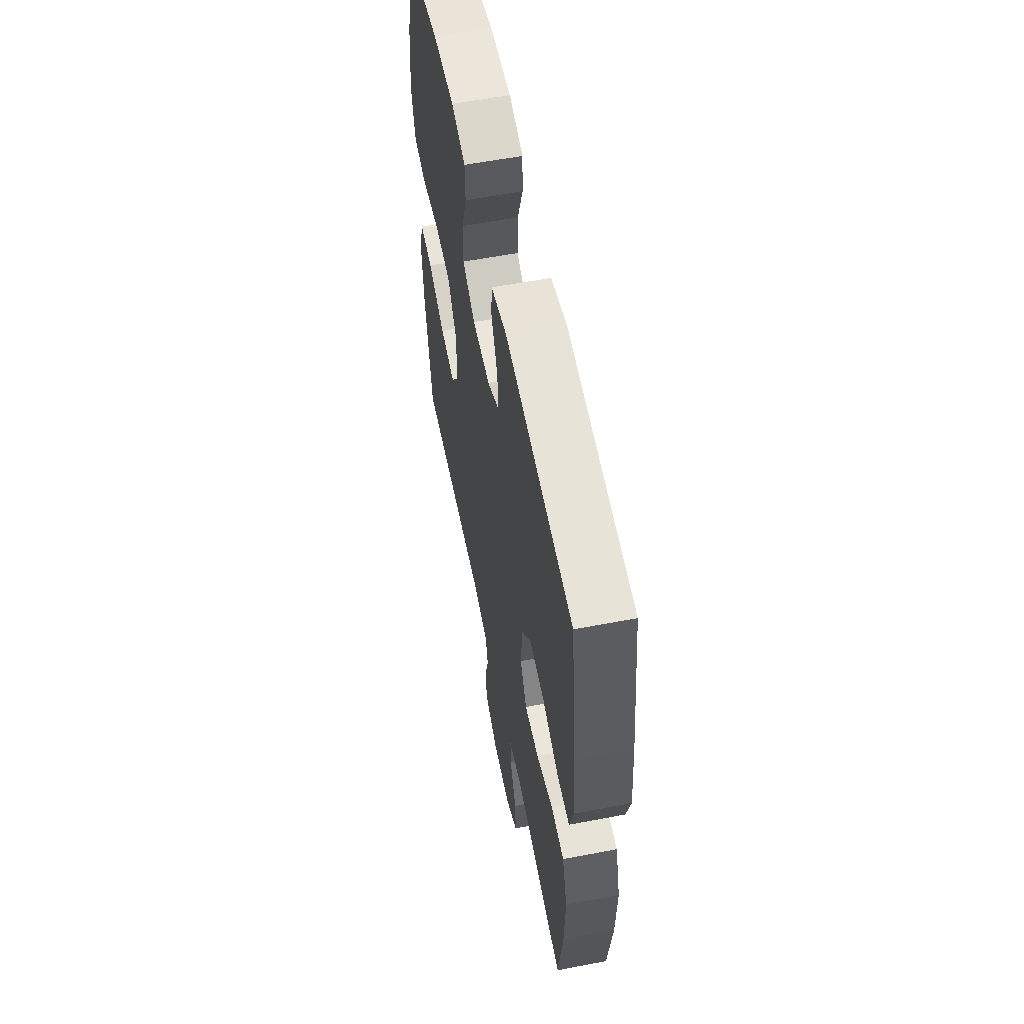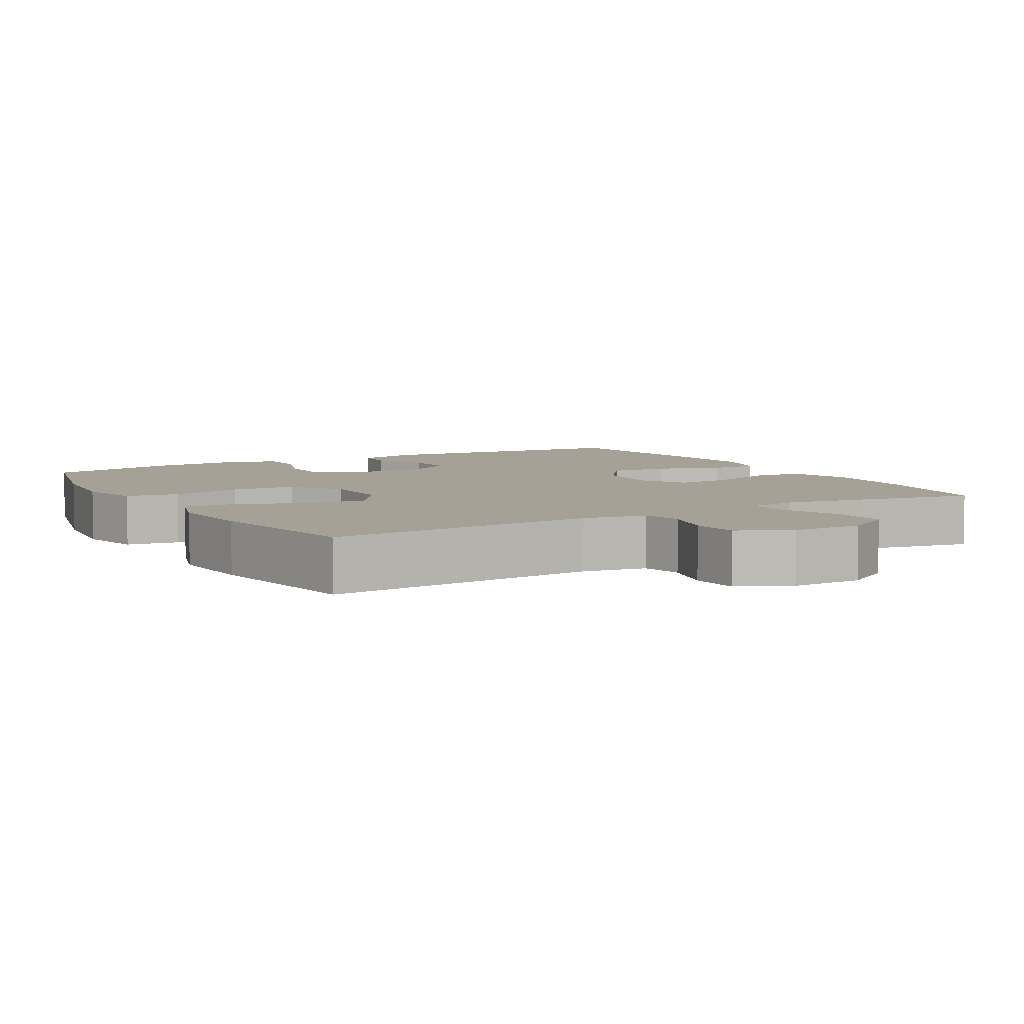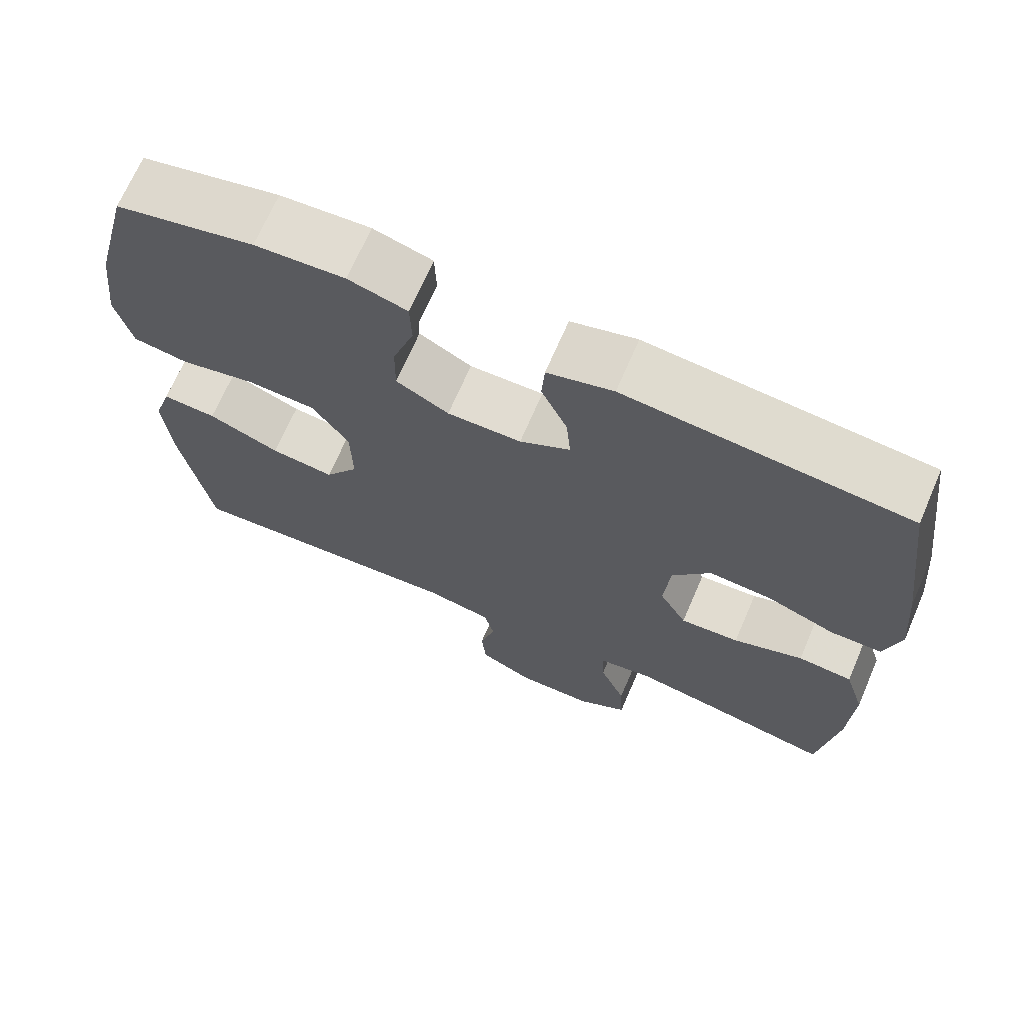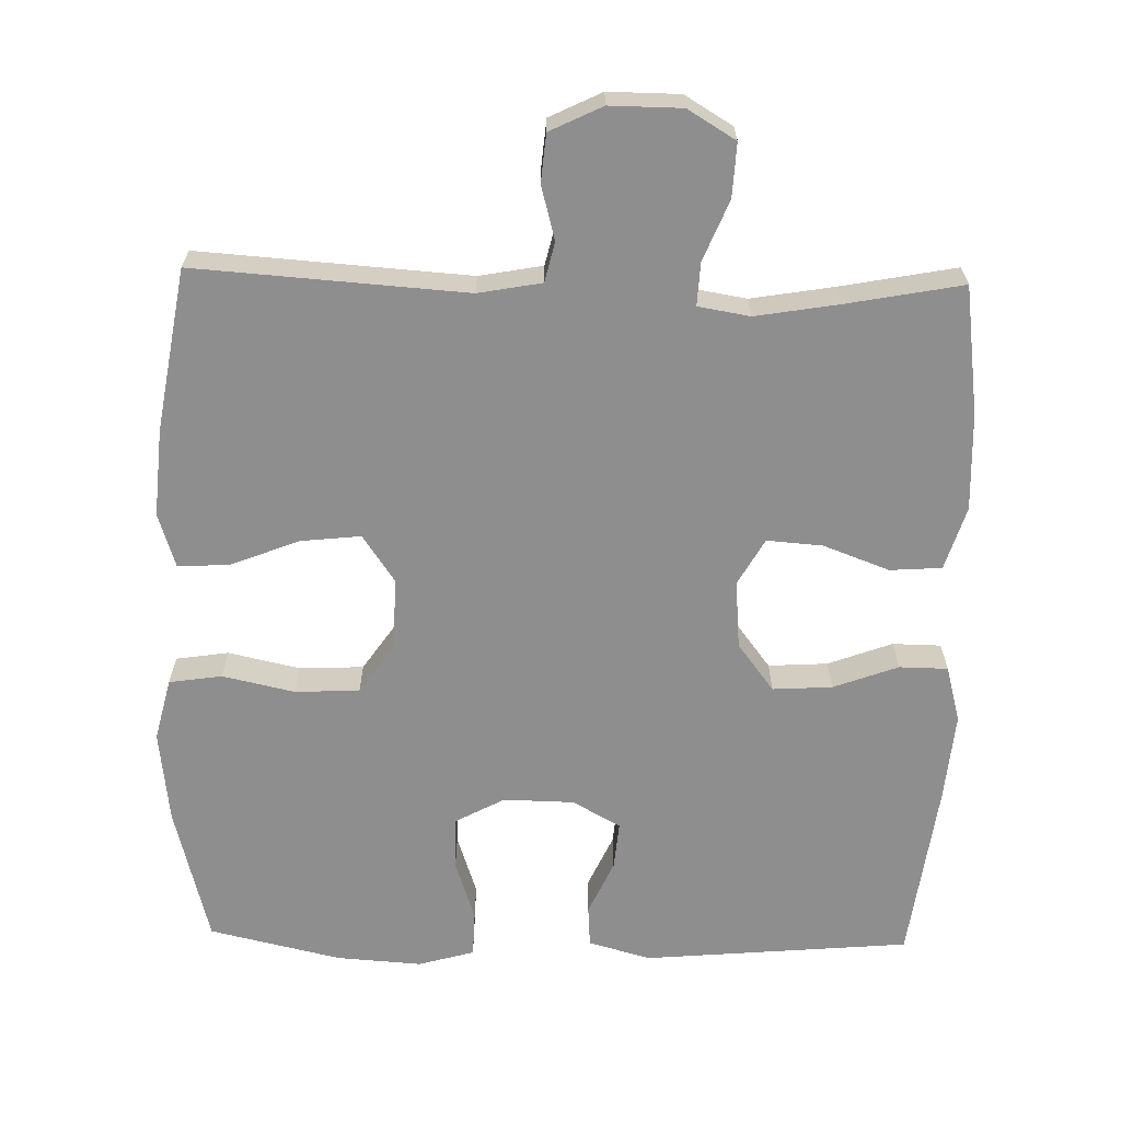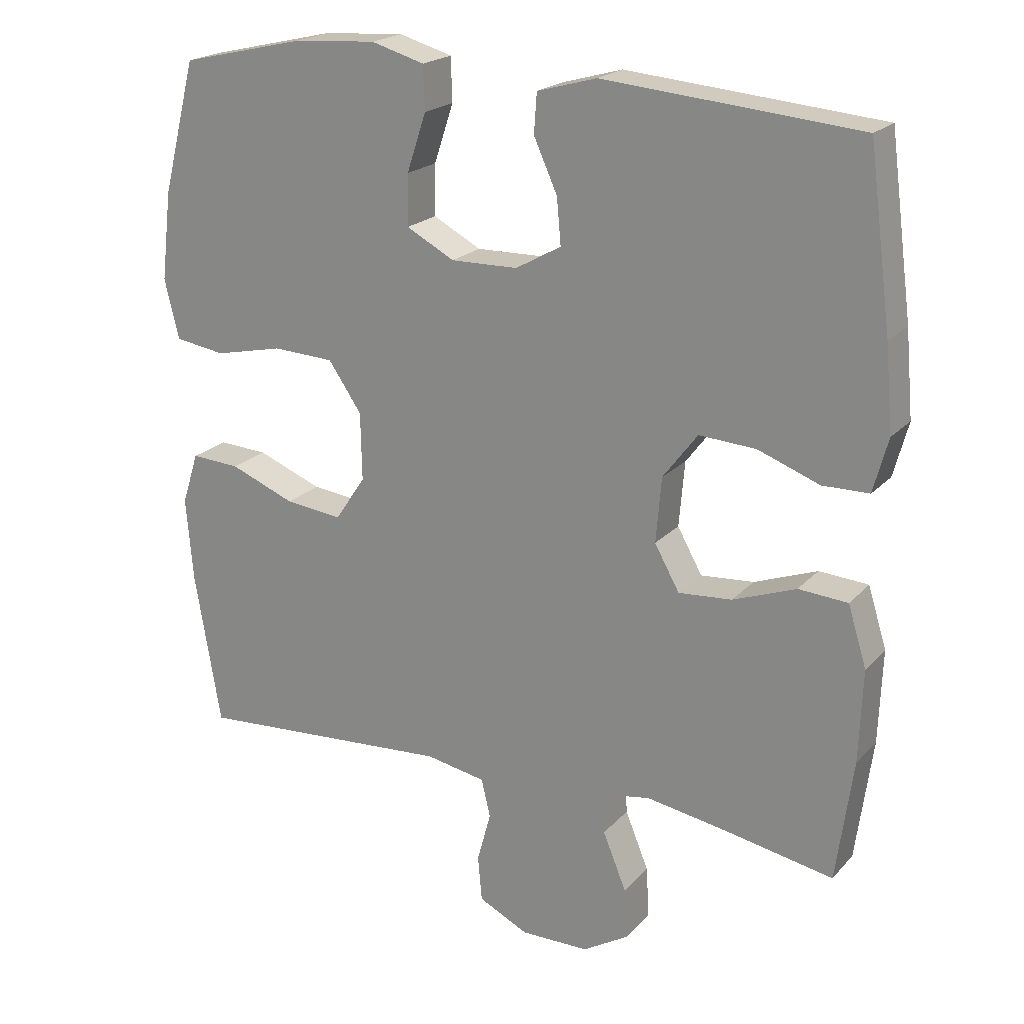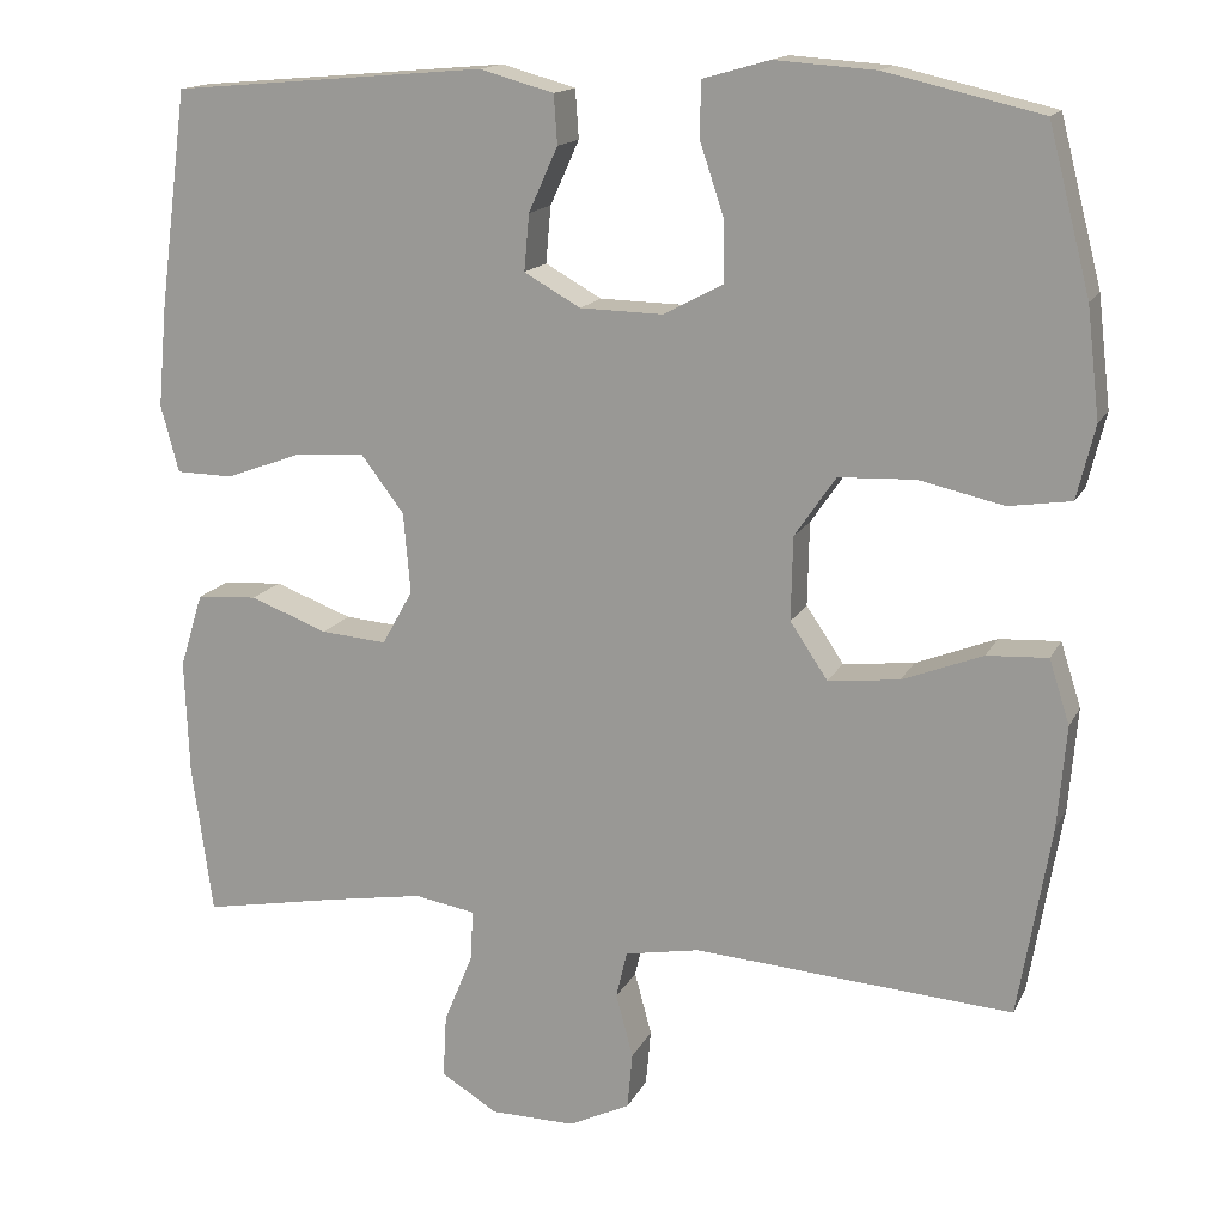
<metadata>
{"format":"obj","ext":"obj","renderer":"f3d","projection":"perspective","resolution":1024,"background":"white","views":[{"elev":58.3,"azim":-101.2,"up":"+Z"},{"elev":6.2,"azim":150.0,"up":"+Y"},{"elev":69.3,"azim":-156.6,"up":"+Z"},{"elev":-65.0,"azim":178.7,"up":"+Y"},{"elev":20.7,"azim":-150.5,"up":"+Z"},{"elev":15.4,"azim":19.0,"up":"+Z"}]}
</metadata>
<code>
v -0.5 0.07 -0.5
v -0.524 0.07 -0.323
v -0.529 0.07 -0.189
v -0.502 0.07 -0.102
v -0.431 0.07 -0.097
v -0.34 0.07 -0.131
v -0.263 0.07 -0.137
v -0.227 0.07 -0.073
v -0.235 0.07 0.021
v -0.285 0.07 0.087
v -0.367 0.07 0.082
v -0.456 0.07 0.049
v -0.523 0.07 0.05
v -0.544 0.07 0.128
v -0.533 0.07 0.25
v -0.5 0.07 0.5
v -0.132 0.07 0.532
v -0.046 0.07 0.508
v -0.042 0.07 0.451
v -0.076 0.07 0.376
v -0.082 0.07 0.31
v -0.016 0.07 0.273
v 0.081 0.07 0.271
v 0.15 0.07 0.308
v 0.149 0.07 0.381
v 0.121 0.07 0.465
v 0.123 0.07 0.528
v 0.2 0.07 0.55
v 0.318 0.07 0.542
v 0.5 0.07 0.5
v 0.549 0.07 0.309
v 0.564 0.07 0.181
v 0.543 0.07 0.095
v 0.47 0.07 0.084
v 0.371 0.07 0.106
v 0.282 0.07 0.102
v 0.234 0.07 0.032
v 0.232 0.07 -0.066
v 0.276 0.07 -0.131
v 0.359 0.07 -0.122
v 0.453 0.07 -0.085
v 0.524 0.07 -0.081
v 0.548 0.07 -0.156
v 0.538 0.07 -0.276
v 0.5 0.07 -0.5
v 0.127 0.07 -0.474
v 0.04 0.07 -0.49
v 0.027 0.07 -0.545
v 0.047 0.07 -0.619
v 0.041 0.07 -0.685
v -0.031 0.07 -0.72
v -0.13 0.07 -0.719
v -0.196 0.07 -0.679
v -0.192 0.07 -0.605
v -0.158 0.07 -0.522
v -0.155 0.07 -0.463
v -0.226 0.07 -0.451
v -0.34 0.07 -0.47
v -0.5 0 -0.5
v -0.524 0 -0.323
v -0.529 0 -0.189
v -0.502 0 -0.102
v -0.431 0 -0.097
v -0.34 0 -0.131
v -0.263 0 -0.137
v -0.227 0 -0.073
v -0.235 0 0.021
v -0.285 0 0.087
v -0.367 0 0.082
v -0.456 0 0.049
v -0.523 0 0.05
v -0.544 0 0.128
v -0.533 0 0.25
v -0.5 0 0.5
v -0.132 0 0.532
v -0.046 0 0.508
v -0.042 0 0.451
v -0.076 0 0.376
v -0.082 0 0.31
v -0.016 0 0.273
v 0.081 0 0.271
v 0.15 0 0.308
v 0.149 0 0.381
v 0.121 0 0.465
v 0.123 0 0.528
v 0.2 0 0.55
v 0.318 0 0.542
v 0.5 0 0.5
v 0.549 0 0.309
v 0.564 0 0.181
v 0.543 0 0.095
v 0.47 0 0.084
v 0.371 0 0.106
v 0.282 0 0.102
v 0.234 0 0.032
v 0.232 0 -0.066
v 0.276 0 -0.131
v 0.359 0 -0.122
v 0.453 0 -0.085
v 0.524 0 -0.081
v 0.548 0 -0.156
v 0.538 0 -0.276
v 0.5 0 -0.5
v 0.127 0 -0.474
v 0.04 0 -0.49
v 0.027 0 -0.545
v 0.047 0 -0.619
v 0.041 0 -0.685
v -0.031 0 -0.72
v -0.13 0 -0.719
v -0.196 0 -0.679
v -0.192 0 -0.605
v -0.158 0 -0.522
v -0.155 0 -0.463
v -0.226 0 -0.451
v -0.34 0 -0.47
f 52 53 54 55
f 52 55 56
f 51 52 56
f 48 49 50 51
f 47 48 51 56
f 46 47 56 57
f 44 45 46
f 43 44 46 57
f 40 41 42 43
f 39 40 43 57
f 32 33 34 35
f 32 35 36
f 31 32 36
f 30 31 36
f 29 30 36 37
f 25 26 27 28
f 24 25 28 29
f 17 18 19 20
f 17 20 21
f 16 17 21
f 15 16 21 22
f 11 12 13 14
f 10 11 14 15
f 3 4 5 6
f 3 6 7
f 58 1 2 3
f 58 3 7
f 38 39 57 58
f 37 38 58 7
f 24 29 37
f 23 24 37 7
f 10 15 22 23
f 9 10 23
f 8 9 23
f 7 8 23
f 113 112 111 110
f 114 113 110
f 114 110 109
f 109 108 107 106
f 114 109 106 105
f 115 114 105 104
f 104 103 102
f 115 104 102 101
f 101 100 99 98
f 115 101 98 97
f 93 92 91 90
f 94 93 90
f 94 90 89
f 94 89 88
f 95 94 88 87
f 86 85 84 83
f 87 86 83 82
f 78 77 76 75
f 79 78 75
f 79 75 74
f 80 79 74 73
f 72 71 70 69
f 73 72 69 68
f 64 63 62 61
f 65 64 61
f 61 60 59 116
f 65 61 116
f 116 115 97 96
f 65 116 96 95
f 95 87 82
f 65 95 82 81
f 81 80 73 68
f 81 68 67
f 81 67 66
f 81 66 65
f 1 59 60 2
f 2 60 61 3
f 3 61 62 4
f 4 62 63 5
f 5 63 64 6
f 6 64 65 7
f 7 65 66 8
f 8 66 67 9
f 9 67 68 10
f 10 68 69 11
f 11 69 70 12
f 12 70 71 13
f 13 71 72 14
f 14 72 73 15
f 15 73 74 16
f 16 74 75 17
f 17 75 76 18
f 18 76 77 19
f 19 77 78 20
f 20 78 79 21
f 21 79 80 22
f 22 80 81 23
f 23 81 82 24
f 24 82 83 25
f 25 83 84 26
f 26 84 85 27
f 27 85 86 28
f 28 86 87 29
f 29 87 88 30
f 30 88 89 31
f 31 89 90 32
f 32 90 91 33
f 33 91 92 34
f 34 92 93 35
f 35 93 94 36
f 36 94 95 37
f 37 95 96 38
f 38 96 97 39
f 39 97 98 40
f 40 98 99 41
f 41 99 100 42
f 42 100 101 43
f 43 101 102 44
f 44 102 103 45
f 45 103 104 46
f 46 104 105 47
f 47 105 106 48
f 48 106 107 49
f 49 107 108 50
f 50 108 109 51
f 51 109 110 52
f 52 110 111 53
f 53 111 112 54
f 54 112 113 55
f 55 113 114 56
f 56 114 115 57
f 57 115 116 58
f 58 116 59 1

</code>
